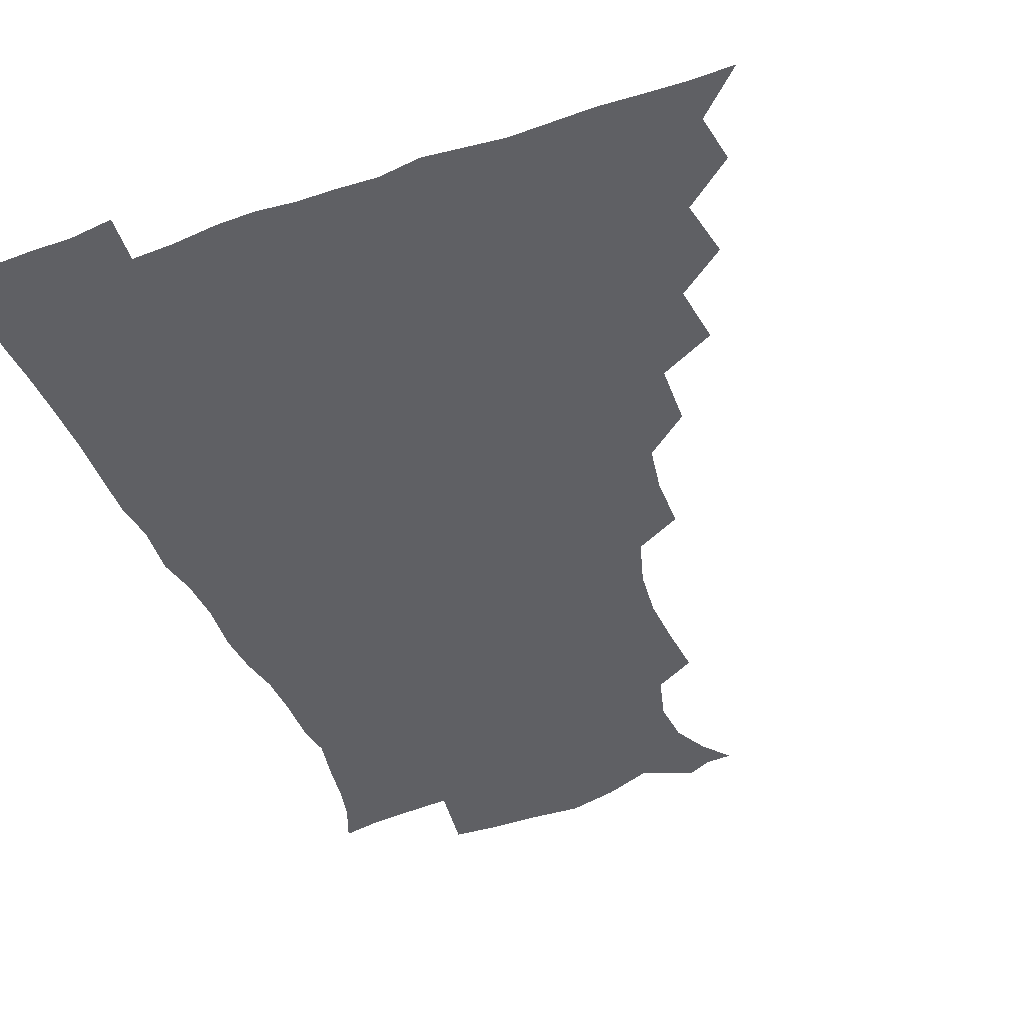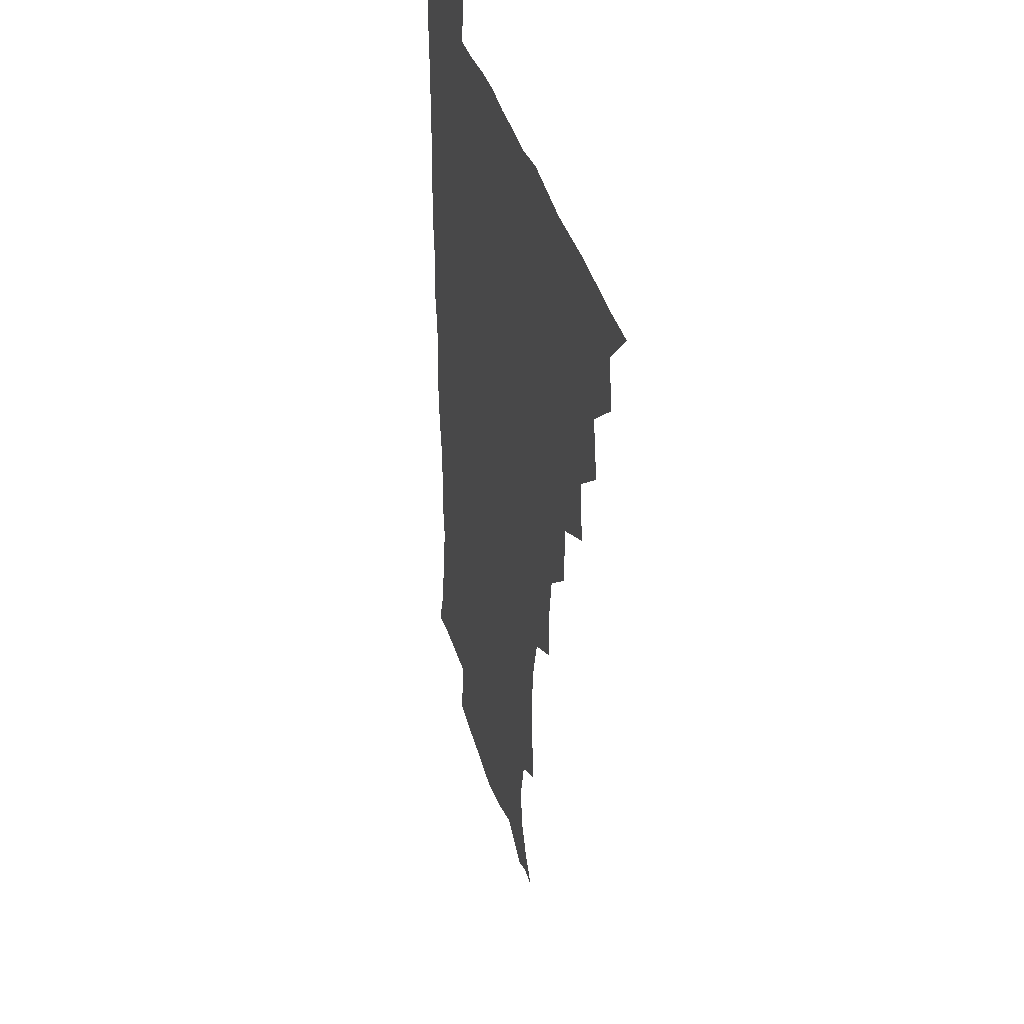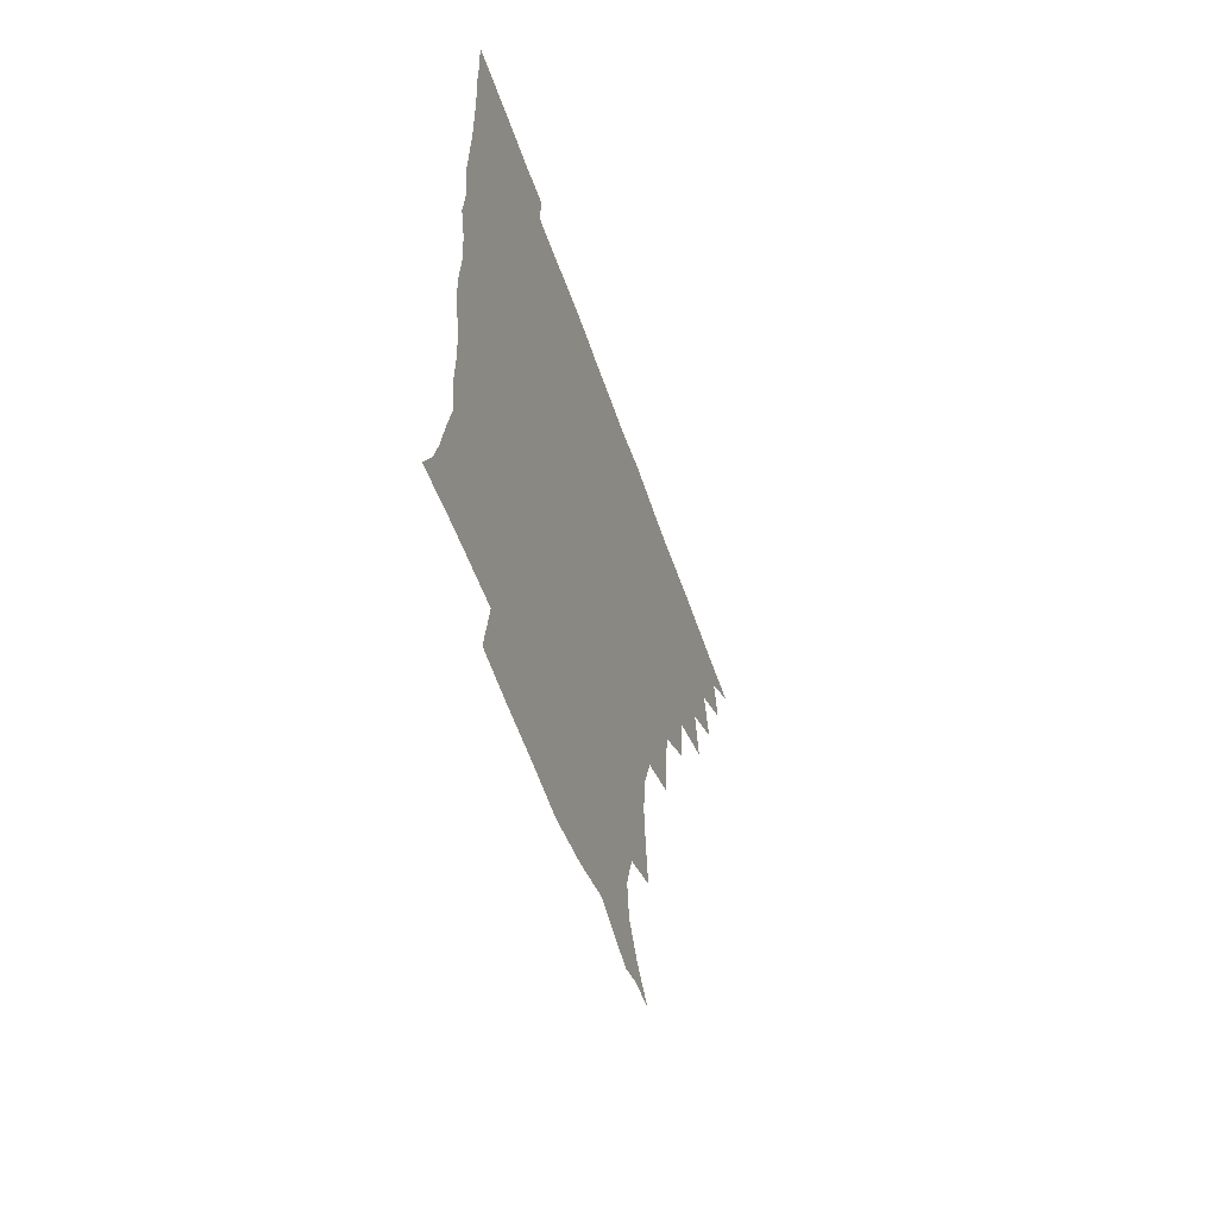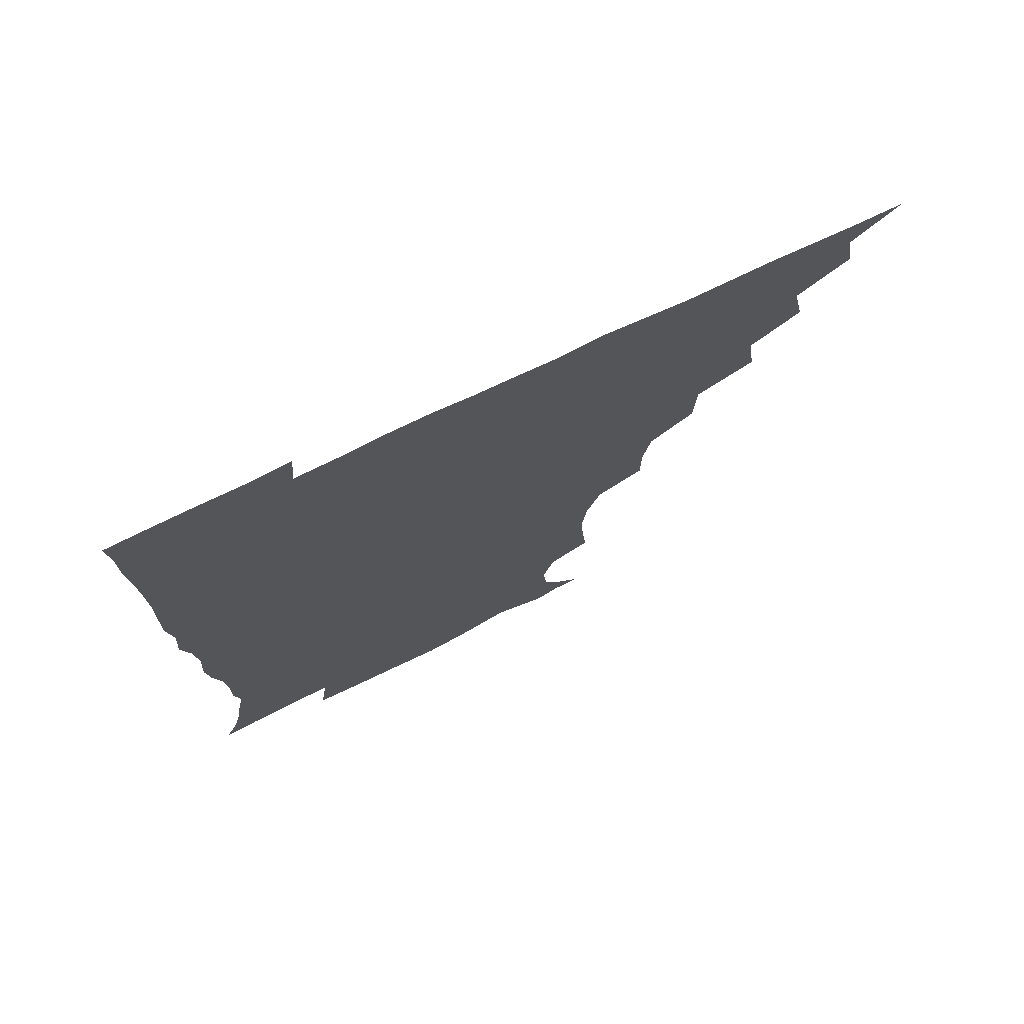
<metadata>
{"format":"obj","ext":"obj","renderer":"f3d","projection":"perspective","resolution":1024,"background":"white","views":[{"elev":-45.2,"azim":-158.4,"up":"+Z"},{"elev":35.7,"azim":-104.0,"up":"+Y"},{"elev":-60.4,"azim":109.4,"up":"+Y"},{"elev":74.9,"azim":154.5,"up":"+Y"}]}
</metadata>
<code>
v 450.8 495.4 0
v 464 462.8 0
v 466.9 480 0
v 466.9 495.2 0
v 477.9 428.3 0
v 481.8 448.5 0
v 482.2 464.8 0
v 482.4 480.1 0
v 481.8 495.9 0
v 492.4 394.2 0
v 495.3 414.9 0
v 497.4 433.9 0
v 498.3 450.1 0
v 498.3 465.5 0
v 497.4 480.7 0
v 496.6 496.7 0
v 513.4 362.1 0
v 512.8 383.6 0
v 513.3 403.4 0
v 514.3 421.4 0
v 514.7 437.1 0
v 513.8 451.2 0
v 513.1 465.8 0
v 512.6 480.6 0
v 511.7 496.3 0
v 532.1 314.4 0
v 532 332.6 0
v 529.3 349.1 0
v 530.4 373.3 0
v 529.5 390.2 0
v 528.7 406 0
v 528.3 421 0
v 528.6 436.5 0
v 528.6 451.3 0
v 528.1 465.9 0
v 527.3 480.9 0
v 526.8 496 0
v 552.9 236.7 0
v 554.6 255.2 0
v 555.6 271.7 0
v 553.9 288.7 0
v 548.9 305.2 0
v 547.1 323.9 0
v 546.4 342.3 0
v 545.6 360.1 0
v 544.3 375.6 0
v 544.7 393.3 0
v 544.5 408.3 0
v 544.5 423.2 0
v 544 437.3 0
v 544.4 451.6 0
v 542.9 466.3 0
v 542 481.2 0
v 541.3 497.5 0
v 555.7 175.9 0
v 563.9 185.5 0
v 570.4 197.5 0
v 571.8 212.3 0
v 567.6 228.2 0
v 567.2 248.2 0
v 567.4 265 0
v 566.9 281.5 0
v 564.5 296.7 0
v 561.8 312.1 0
v 561 330 0
v 560.2 346.2 0
v 560.1 364 0
v 559.1 378.4 0
v 558.7 393.5 0
v 559.2 409.5 0
v 559 423.8 0
v 559.1 438.1 0
v 558.4 452.1 0
v 557.4 466.8 0
v 556.7 481.6 0
v 555.4 499 0
v 565.3 175.3 0
v 576.1 189 0
v 581.7 206.1 0
v 581.6 222.5 0
v 580.4 239.1 0
v 579.4 253.8 0
v 579.4 270.4 0
v 578.8 287.8 0
v 577.5 303.5 0
v 575.6 316.9 0
v 574.6 332.9 0
v 574.7 350.4 0
v 573.9 364.9 0
v 573.9 381 0
v 573.9 395.8 0
v 573.7 410.1 0
v 573.7 424.7 0
v 573.4 438.1 0
v 573.1 452 0
v 572.3 466.6 0
v 571.4 481.8 0
v 571.1 496.9 0
v 573.7 171.1 0
v 588.4 192.1 0
v 593 210.4 0
v 593.5 228.8 0
v 592.7 243.9 0
v 592.3 260 0
v 592.9 275.5 0
v 591.3 289.9 0
v 590 305 0
v 589.6 321.7 0
v 589.1 336.7 0
v 588.6 351.3 0
v 588.1 365.8 0
v 587.7 379.7 0
v 587.8 395.2 0
v 587.9 410.1 0
v 587.7 423.8 0
v 587.8 438.2 0
v 587.6 452.1 0
v 587.1 466.5 0
v 586.5 481 0
v 585.4 497.6 0
v 592.5 178.1 0
v 603.1 196.8 0
v 606 214.6 0
v 605.8 229.2 0
v 605.2 244.6 0
v 604.7 258.3 0
v 604.9 278.5 0
v 604.2 293.2 0
v 603.9 307 0
v 603 321.7 0
v 602.5 336.8 0
v 602.4 351.9 0
v 602.3 367 0
v 602.6 382.3 0
v 602.2 395.7 0
v 602.5 410.9 0
v 602.3 424.2 0
v 602.2 438.1 0
v 602.4 452.2 0
v 601.9 466.5 0
v 600.9 481.9 0
v 599.9 497.8 0
v 609.1 171.2 0
v 616.3 195.9 0
v 618.4 215 0
v 618.6 232.7 0
v 618.3 244.9 0
v 618 261.1 0
v 617.4 279.3 0
v 617.2 292.5 0
v 617 309.2 0
v 616.9 323.7 0
v 616.4 337.6 0
v 616.6 352.2 0
v 616.4 367.9 0
v 616.4 382.6 0
v 616.4 395.9 0
v 616.5 410.3 0
v 617 424.9 0
v 617 438.5 0
v 617 452.3 0
v 616.8 466.2 0
v 616 480.9 0
v 614 499.1 0
v 626.9 166.5 0
v 630.4 195.9 0
v 631.2 218.5 0
v 631.5 232.7 0
v 631.4 248.9 0
v 631.9 261.8 0
v 630.5 278.4 0
v 630.5 292.8 0
v 630.2 308.3 0
v 630.2 323.9 0
v 630.3 335.8 0
v 630.1 353.8 0
v 630.2 368 0
v 630.3 381.7 0
v 630.5 396.5 0
v 630.7 410.7 0
v 631 424.8 0
v 631.4 438.8 0
v 631.7 452.5 0
v 631.4 466.5 0
v 630.3 482.4 0
v 628.5 498.8 0
v 645.7 167.2 0
v 645.2 196.8 0
v 644.8 214.6 0
v 644.4 232.8 0
v 644.1 247.1 0
v 644.1 266 0
v 644.2 279.4 0
v 643.9 293.4 0
v 643.7 307.9 0
v 643.3 324.1 0
v 643.9 337.5 0
v 643.9 353.2 0
v 644 367.4 0
v 644.2 381.6 0
v 644.3 396.8 0
v 644.7 410.9 0
v 645 425.2 0
v 645.4 438.8 0
v 646 452.7 0
v 645.9 466.9 0
v 645.9 481.4 0
v 644.6 497 0
v 663.7 167.1 0
v 660.4 194.1 0
v 658.3 214.2 0
v 657.4 231.7 0
v 657.3 247.3 0
v 657.2 262.5 0
v 656.8 278.8 0
v 657.1 292.9 0
v 657 307.5 0
v 656.9 322.4 0
v 658.1 334.8 0
v 657.2 352.5 0
v 657.7 366.7 0
v 658.1 380.9 0
v 658.7 394.9 0
v 658.6 410.4 0
v 659.2 424.3 0
v 659.8 437.9 0
v 660.2 453.3 0
v 660.6 467 0
v 661.1 481 0
v 660.5 496.4 0
v 659.1 513.4 0
v 679.6 167.9 0
v 676.2 191.8 0
v 673 210.7 0
v 670.9 228.8 0
v 670.1 245.2 0
v 669.5 261.9 0
v 669.5 277.1 0
v 669.7 292.2 0
v 670.2 306.2 0
v 670.7 320.2 0
v 671.1 335.2 0
v 671 350.5 0
v 671.7 364.7 0
v 672.4 378.7 0
v 672.2 394.8 0
v 672.7 409.1 0
v 672.9 424.3 0
v 673.8 438.1 0
v 674.1 453 0
v 674.9 466.8 0
v 675.5 481 0
v 675.9 495.1 0
v 674.9 511.5 0
v 694.4 190.1 0
v 687.6 208.8 0
v 684.1 226.7 0
v 683 242.2 0
v 682.8 257.2 0
v 682.5 273.2 0
v 682.6 288.6 0
v 683.3 303 0
v 684.1 317.4 0
v 684.6 332.3 0
v 685.1 347 0
v 685.5 362.1 0
v 685.7 377.7 0
v 685.5 393.6 0
v 686.5 407.7 0
v 687.2 422.3 0
v 688 436.8 0
v 687.9 452.7 0
v 689.2 466.5 0
v 689.9 480.7 0
v 690.4 494.9 0
v 689.9 511.6 0
v 709.6 188.5 0
v 702.2 205.6 0
v 698.5 221.5 0
v 696.5 236.8 0
v 695.9 251.2 0
v 695.3 267.8 0
v 696.2 281.9 0
v 696.2 298.1 0
v 697.9 311.9 0
v 698.5 327.1 0
v 697.9 343.7 0
v 699.6 357.6 0
v 700.2 373.1 0
v 701.3 387.7 0
v 700.7 404.6 0
v 701.1 419.9 0
v 701.7 435.3 0
v 702.9 450.3 0
v 703 466.1 0
v 704.4 480.1 0
v 704.5 494.5 0
v 705 511.1 0
v 722.9 185.7 0
v 717.5 199.3 0
v 714.6 211.9 0
v 712.7 225.2 0
v 709.6 241.8 0
v 711.5 254.1 0
v 711.2 269.8 0
v 711.9 285.4 0
v 714.8 298.9 0
v 716.1 313.8 0
v 714.9 331.7 0
v 715.8 347.5 0
v 719 361.4 0
v 717.6 379.2 0
v 719.5 394.1 0
v 719 411 0
v 718.4 428.6 0
v 718.6 445.8 0
v 719 462.9 0
v 720 478.9 0
v 719.9 494.7 0
v 720.8 510.1 0
f 3 4 1
f 6 7 2
f 2 7 3
f 7 8 3
f 3 8 4
f 8 9 4
f 11 12 5
f 5 12 6
f 12 13 6
f 6 13 7
f 13 14 7
f 7 14 8
f 14 15 8
f 8 15 9
f 15 16 9
f 18 19 10
f 10 19 11
f 19 20 11
f 11 20 12
f 20 21 12
f 12 21 13
f 21 22 13
f 13 22 14
f 22 23 14
f 14 23 15
f 23 24 15
f 15 24 16
f 24 25 16
f 28 29 17
f 17 29 18
f 29 30 18
f 18 30 19
f 30 31 19
f 19 31 20
f 31 32 20
f 20 32 21
f 32 33 21
f 21 33 22
f 33 34 22
f 22 34 23
f 34 35 23
f 23 35 24
f 35 36 24
f 24 36 25
f 36 37 25
f 42 43 26
f 26 43 27
f 43 44 27
f 27 44 28
f 44 45 28
f 28 45 29
f 45 46 29
f 29 46 30
f 46 47 30
f 30 47 31
f 47 48 31
f 31 48 32
f 48 49 32
f 32 49 33
f 49 50 33
f 33 50 34
f 50 51 34
f 34 51 35
f 51 52 35
f 35 52 36
f 52 53 36
f 36 53 37
f 53 54 37
f 59 60 38
f 38 60 39
f 60 61 39
f 39 61 40
f 61 62 40
f 40 62 41
f 62 63 41
f 41 63 42
f 63 64 42
f 42 64 43
f 64 65 43
f 43 65 44
f 65 66 44
f 44 66 45
f 66 67 45
f 45 67 46
f 67 68 46
f 46 68 47
f 68 69 47
f 47 69 48
f 69 70 48
f 48 70 49
f 70 71 49
f 49 71 50
f 71 72 50
f 50 72 51
f 72 73 51
f 51 73 52
f 73 74 52
f 52 74 53
f 74 75 53
f 53 75 54
f 75 76 54
f 55 77 56
f 77 78 56
f 56 78 57
f 78 79 57
f 57 79 58
f 79 80 58
f 58 80 59
f 80 81 59
f 59 81 60
f 81 82 60
f 60 82 61
f 82 83 61
f 61 83 62
f 83 84 62
f 62 84 63
f 84 85 63
f 63 85 64
f 85 86 64
f 64 86 65
f 86 87 65
f 65 87 66
f 87 88 66
f 66 88 67
f 88 89 67
f 67 89 68
f 89 90 68
f 68 90 69
f 90 91 69
f 69 91 70
f 91 92 70
f 70 92 71
f 92 93 71
f 71 93 72
f 93 94 72
f 72 94 73
f 94 95 73
f 73 95 74
f 95 96 74
f 74 96 75
f 96 97 75
f 75 97 76
f 97 98 76
f 77 99 78
f 99 100 78
f 78 100 79
f 100 101 79
f 79 101 80
f 101 102 80
f 80 102 81
f 102 103 81
f 81 103 82
f 103 104 82
f 82 104 83
f 104 105 83
f 83 105 84
f 105 106 84
f 84 106 85
f 106 107 85
f 85 107 86
f 107 108 86
f 86 108 87
f 108 109 87
f 87 109 88
f 109 110 88
f 88 110 89
f 110 111 89
f 89 111 90
f 111 112 90
f 90 112 91
f 112 113 91
f 91 113 92
f 113 114 92
f 92 114 93
f 114 115 93
f 93 115 94
f 115 116 94
f 94 116 95
f 116 117 95
f 95 117 96
f 117 118 96
f 96 118 97
f 118 119 97
f 97 119 98
f 119 120 98
f 99 121 100
f 121 122 100
f 100 122 101
f 122 123 101
f 101 123 102
f 123 124 102
f 102 124 103
f 124 125 103
f 103 125 104
f 125 126 104
f 104 126 105
f 126 127 105
f 105 127 106
f 127 128 106
f 106 128 107
f 128 129 107
f 107 129 108
f 129 130 108
f 108 130 109
f 130 131 109
f 109 131 110
f 131 132 110
f 110 132 111
f 132 133 111
f 111 133 112
f 133 134 112
f 112 134 113
f 134 135 113
f 113 135 114
f 135 136 114
f 114 136 115
f 136 137 115
f 115 137 116
f 137 138 116
f 116 138 117
f 138 139 117
f 117 139 118
f 139 140 118
f 118 140 119
f 140 141 119
f 119 141 120
f 141 142 120
f 121 143 122
f 143 144 122
f 122 144 123
f 144 145 123
f 123 145 124
f 145 146 124
f 124 146 125
f 146 147 125
f 125 147 126
f 147 148 126
f 126 148 127
f 148 149 127
f 127 149 128
f 149 150 128
f 128 150 129
f 150 151 129
f 129 151 130
f 151 152 130
f 130 152 131
f 152 153 131
f 131 153 132
f 153 154 132
f 132 154 133
f 154 155 133
f 133 155 134
f 155 156 134
f 134 156 135
f 156 157 135
f 135 157 136
f 157 158 136
f 136 158 137
f 158 159 137
f 137 159 138
f 159 160 138
f 138 160 139
f 160 161 139
f 139 161 140
f 161 162 140
f 140 162 141
f 162 163 141
f 141 163 142
f 163 164 142
f 143 165 144
f 165 166 144
f 144 166 145
f 166 167 145
f 145 167 146
f 167 168 146
f 146 168 147
f 168 169 147
f 147 169 148
f 169 170 148
f 148 170 149
f 170 171 149
f 149 171 150
f 171 172 150
f 150 172 151
f 172 173 151
f 151 173 152
f 173 174 152
f 152 174 153
f 174 175 153
f 153 175 154
f 175 176 154
f 154 176 155
f 176 177 155
f 155 177 156
f 177 178 156
f 156 178 157
f 178 179 157
f 157 179 158
f 179 180 158
f 158 180 159
f 180 181 159
f 159 181 160
f 181 182 160
f 160 182 161
f 182 183 161
f 161 183 162
f 183 184 162
f 162 184 163
f 184 185 163
f 163 185 164
f 185 186 164
f 165 187 166
f 187 188 166
f 166 188 167
f 188 189 167
f 167 189 168
f 189 190 168
f 168 190 169
f 190 191 169
f 169 191 170
f 191 192 170
f 170 192 171
f 192 193 171
f 171 193 172
f 193 194 172
f 172 194 173
f 194 195 173
f 173 195 174
f 195 196 174
f 174 196 175
f 196 197 175
f 175 197 176
f 197 198 176
f 176 198 177
f 198 199 177
f 177 199 178
f 199 200 178
f 178 200 179
f 200 201 179
f 179 201 180
f 201 202 180
f 180 202 181
f 202 203 181
f 181 203 182
f 203 204 182
f 182 204 183
f 204 205 183
f 183 205 184
f 205 206 184
f 184 206 185
f 206 207 185
f 185 207 186
f 207 208 186
f 187 209 188
f 209 210 188
f 188 210 189
f 210 211 189
f 189 211 190
f 211 212 190
f 190 212 191
f 212 213 191
f 191 213 192
f 213 214 192
f 192 214 193
f 214 215 193
f 193 215 194
f 215 216 194
f 194 216 195
f 216 217 195
f 195 217 196
f 217 218 196
f 196 218 197
f 218 219 197
f 197 219 198
f 219 220 198
f 198 220 199
f 220 221 199
f 199 221 200
f 221 222 200
f 200 222 201
f 222 223 201
f 201 223 202
f 223 224 202
f 202 224 203
f 224 225 203
f 203 225 204
f 225 226 204
f 204 226 205
f 226 227 205
f 205 227 206
f 227 228 206
f 206 228 207
f 228 229 207
f 207 229 208
f 229 230 208
f 209 232 210
f 232 233 210
f 210 233 211
f 233 234 211
f 211 234 212
f 234 235 212
f 212 235 213
f 235 236 213
f 213 236 214
f 236 237 214
f 214 237 215
f 237 238 215
f 215 238 216
f 238 239 216
f 216 239 217
f 239 240 217
f 217 240 218
f 240 241 218
f 218 241 219
f 241 242 219
f 219 242 220
f 242 243 220
f 220 243 221
f 243 244 221
f 221 244 222
f 244 245 222
f 222 245 223
f 245 246 223
f 223 246 224
f 246 247 224
f 224 247 225
f 247 248 225
f 225 248 226
f 248 249 226
f 226 249 227
f 249 250 227
f 227 250 228
f 250 251 228
f 228 251 229
f 251 252 229
f 229 252 230
f 252 253 230
f 230 253 231
f 253 254 231
f 233 255 234
f 255 256 234
f 234 256 235
f 256 257 235
f 235 257 236
f 257 258 236
f 236 258 237
f 258 259 237
f 237 259 238
f 259 260 238
f 238 260 239
f 260 261 239
f 239 261 240
f 261 262 240
f 240 262 241
f 262 263 241
f 241 263 242
f 263 264 242
f 242 264 243
f 264 265 243
f 243 265 244
f 265 266 244
f 244 266 245
f 266 267 245
f 245 267 246
f 267 268 246
f 246 268 247
f 268 269 247
f 247 269 248
f 269 270 248
f 248 270 249
f 270 271 249
f 249 271 250
f 271 272 250
f 250 272 251
f 272 273 251
f 251 273 252
f 273 274 252
f 252 274 253
f 274 275 253
f 253 275 254
f 275 276 254
f 255 277 256
f 277 278 256
f 256 278 257
f 278 279 257
f 257 279 258
f 279 280 258
f 258 280 259
f 280 281 259
f 259 281 260
f 281 282 260
f 260 282 261
f 282 283 261
f 261 283 262
f 283 284 262
f 262 284 263
f 284 285 263
f 263 285 264
f 285 286 264
f 264 286 265
f 286 287 265
f 265 287 266
f 287 288 266
f 266 288 267
f 288 289 267
f 267 289 268
f 289 290 268
f 268 290 269
f 290 291 269
f 269 291 270
f 291 292 270
f 270 292 271
f 292 293 271
f 271 293 272
f 293 294 272
f 272 294 273
f 294 295 273
f 273 295 274
f 295 296 274
f 274 296 275
f 296 297 275
f 275 297 276
f 297 298 276
f 277 299 278
f 299 300 278
f 278 300 279
f 300 301 279
f 279 301 280
f 301 302 280
f 280 302 281
f 302 303 281
f 281 303 282
f 303 304 282
f 282 304 283
f 304 305 283
f 283 305 284
f 305 306 284
f 284 306 285
f 306 307 285
f 285 307 286
f 307 308 286
f 286 308 287
f 308 309 287
f 287 309 288
f 309 310 288
f 288 310 289
f 310 311 289
f 289 311 290
f 311 312 290
f 290 312 291
f 312 313 291
f 291 313 292
f 313 314 292
f 292 314 293
f 314 315 293
f 293 315 294
f 315 316 294
f 294 316 295
f 316 317 295
f 295 317 296
f 317 318 296
f 296 318 297
f 318 319 297
f 297 319 298
f 319 320 298

</code>
